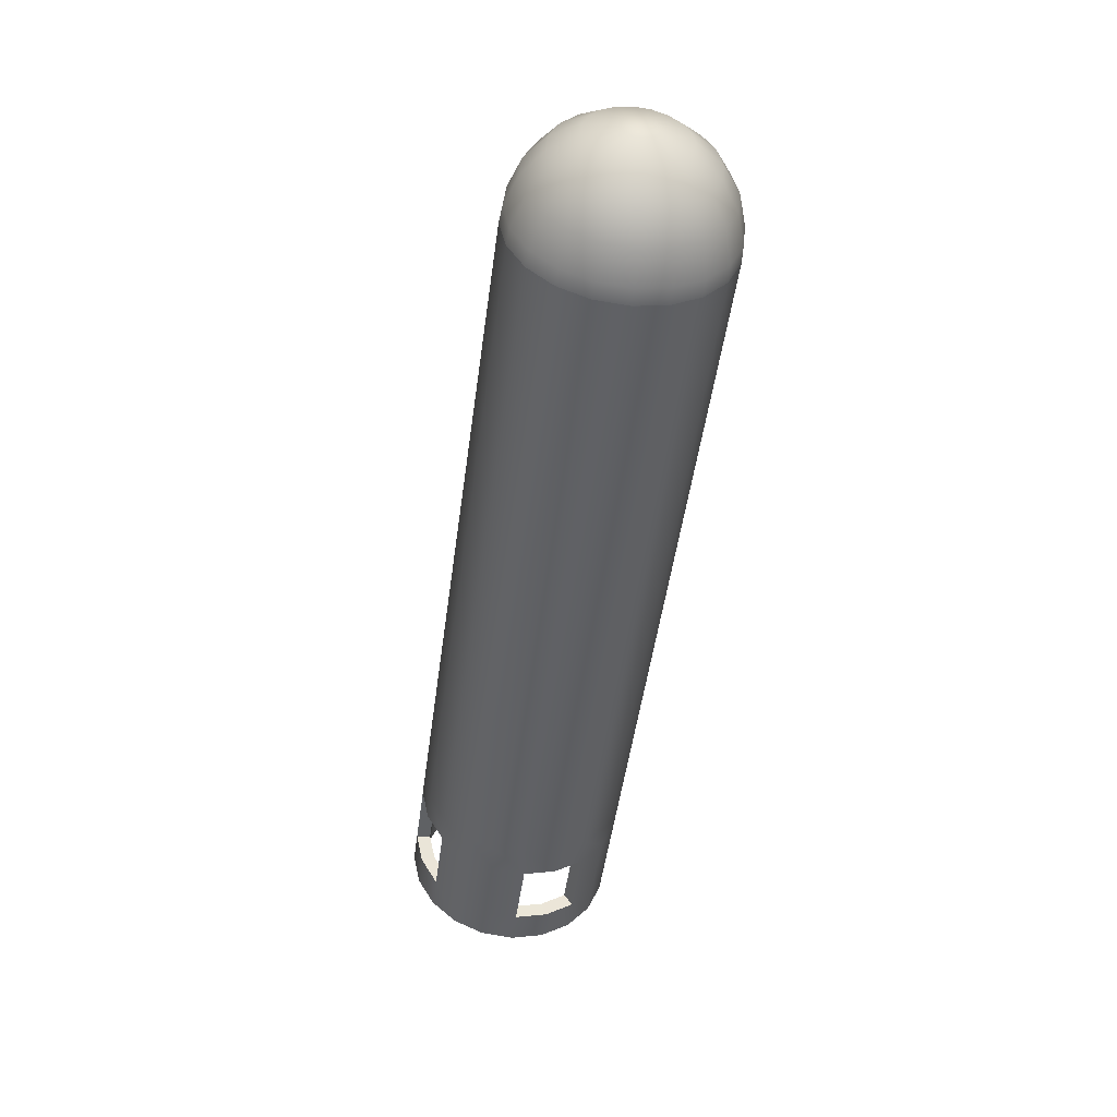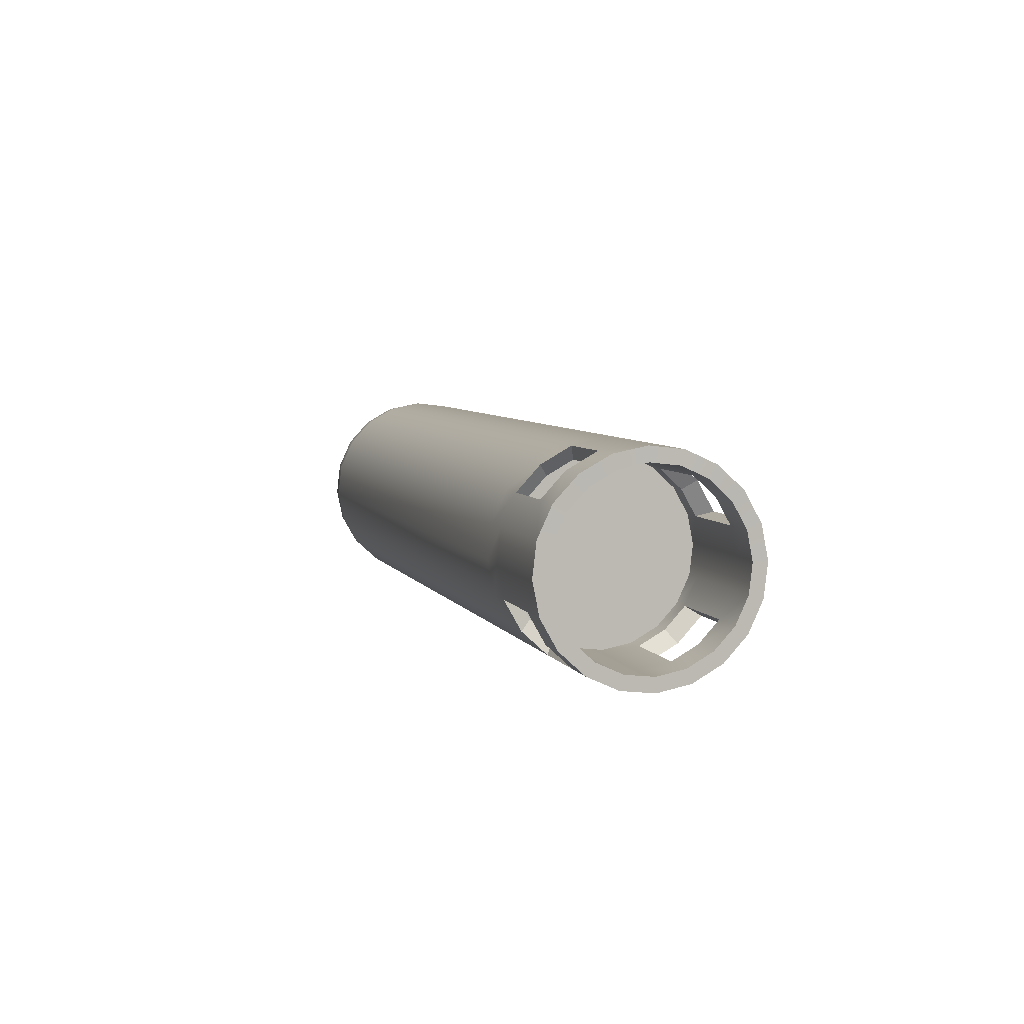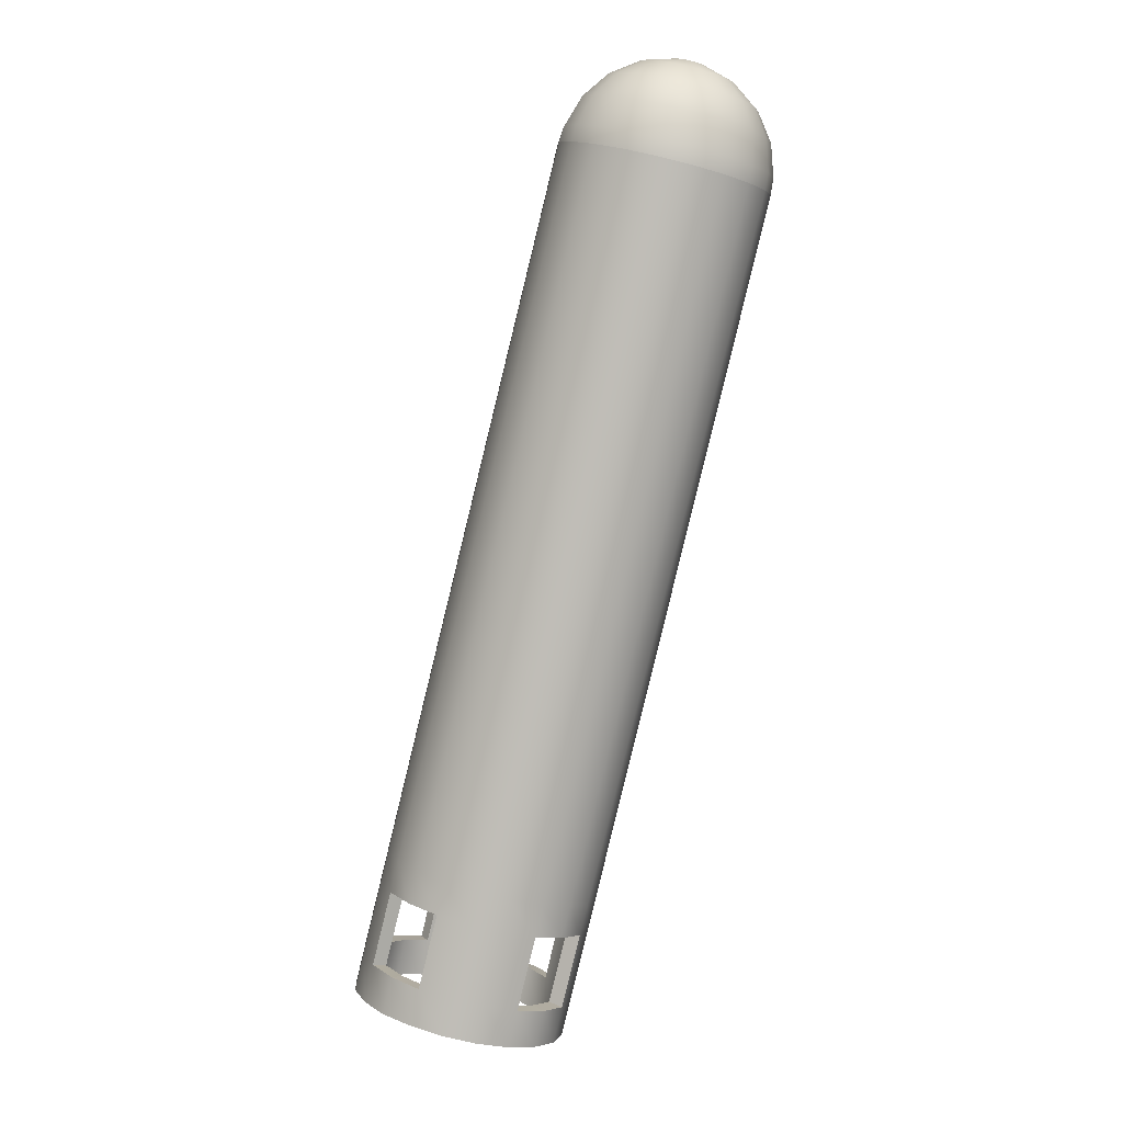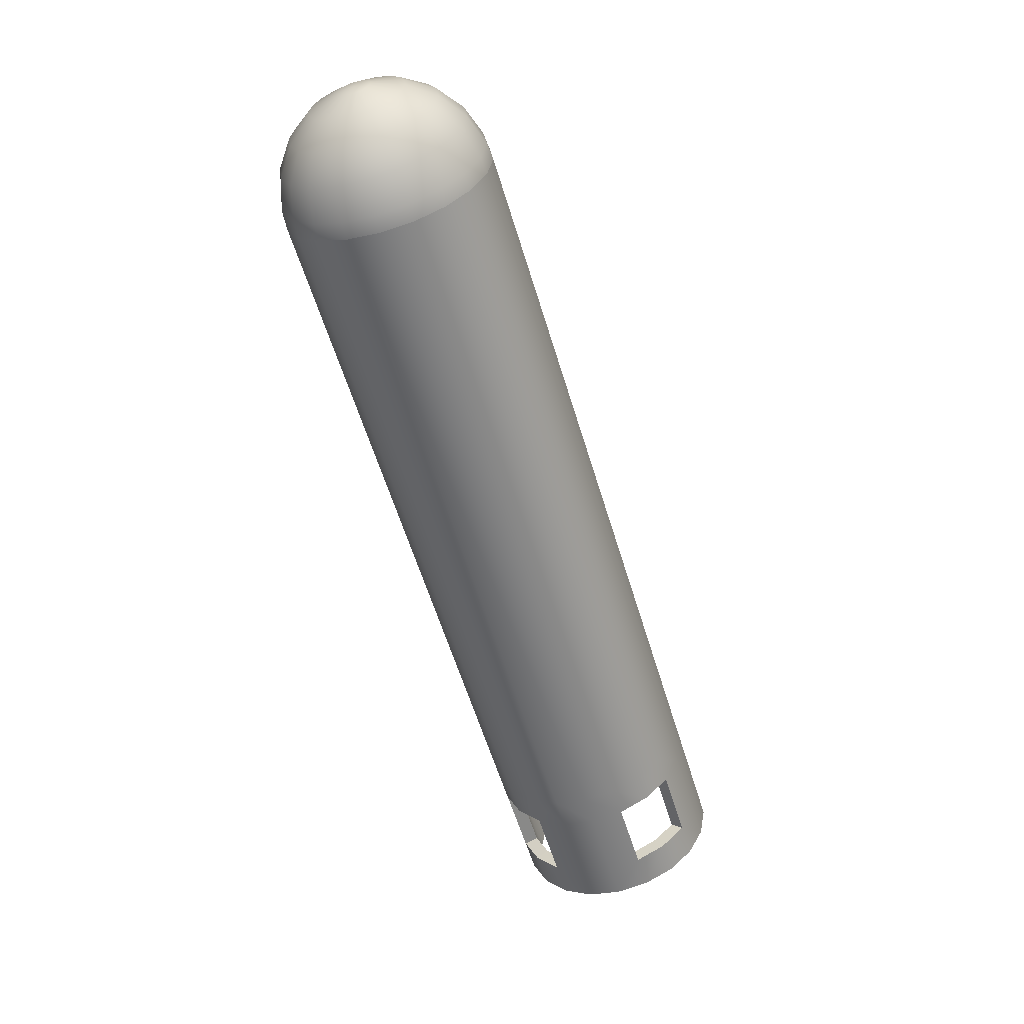
<metadata>
{"format":"obj","ext":"obj","renderer":"f3d","projection":"perspective","resolution":1024,"background":"white","views":[{"elev":24.0,"azim":-112.3,"up":"+Y"},{"elev":-72.1,"azim":36.6,"up":"+Y"},{"elev":19.4,"azim":133.8,"up":"+Y"},{"elev":20.5,"azim":-33.0,"up":"+Y"}]}
</metadata>
<code>
g default
v 1.822 -2.92 -0.2348
v 1.722 -2.956 -0.4439
v 1.566 -3.013 -0.6098
v 1.369 -3.085 -0.7164
v 1.152 -3.164 -0.7531
v 0.9338 -3.243 -0.7164
v 0.7373 -3.315 -0.6098
v 0.5814 -3.371 -0.4439
v 0.4813 -3.408 -0.2348
v 0.4468 -3.42 -0.003059
v 0.4813 -3.408 0.2287
v 0.5813 -3.371 0.4378
v 0.7373 -3.312 0.6038
v 0.935 -3.241 0.7103
v 1.154 -3.166 0.7468
v 1.373 -3.092 0.7098
v 1.569 -3.021 0.6033
v 1.724 -2.963 0.4374
v 1.824 -2.926 0.2284
v 1.858 -2.912 -0.003315
v -0.2303 2.718 -0.2348
v -0.3304 2.682 -0.4439
v -0.4863 2.625 -0.6098
v -0.6828 2.553 -0.7164
v -0.9005 2.474 -0.7531
v -1.118 2.395 -0.7164
v -1.315 2.323 -0.6098
v -1.471 2.267 -0.4439
v -1.571 2.23 -0.2348
v -1.605 2.218 -0.003065
v -1.571 2.23 0.2287
v -1.471 2.267 0.4378
v -1.315 2.323 0.6037
v -1.118 2.395 0.7102
v -0.9005 2.474 0.7469
v -0.6828 2.553 0.7102
v -0.4863 2.625 0.6037
v -0.3304 2.682 0.4378
v -0.2303 2.718 0.2287
v -0.1958 2.731 -0.003065
v -0.2786 2.825 -0.232
v -0.3775 2.789 -0.4385
v -0.5315 2.733 -0.6024
v -0.7256 2.663 -0.7076
v -0.9407 2.584 -0.7438
v -1.156 2.506 -0.7076
v -1.35 2.436 -0.6024
v -1.504 2.38 -0.4385
v -1.603 2.344 -0.232
v -1.637 2.331 -0.003065
v -1.603 2.344 0.2258
v -1.504 2.38 0.4323
v -1.35 2.436 0.5962
v -1.156 2.506 0.7014
v -0.9407 2.584 0.7377
v -0.7256 2.663 0.7014
v -0.5315 2.733 0.5962
v -0.3775 2.789 0.4323
v -0.2786 2.825 0.2258
v -0.2446 2.838 -0.003065
v -0.4198 3.012 -0.2096
v -0.509 2.979 -0.3959
v -0.6479 2.929 -0.5437
v -0.823 2.865 -0.6386
v -1.017 2.794 -0.6713
v -1.211 2.724 -0.6386
v -1.386 2.66 -0.5437
v -1.525 2.609 -0.3959
v -1.614 2.577 -0.2096
v -1.645 2.566 -0.003065
v -1.614 2.577 0.2034
v -1.525 2.609 0.3897
v -1.386 2.66 0.5376
v -1.211 2.724 0.6325
v -1.017 2.794 0.6652
v -0.823 2.865 0.6325
v -0.6479 2.929 0.5376
v -0.509 2.979 0.3897
v -0.4198 3.012 0.2034
v -0.389 3.023 -0.003065
v -0.608 3.145 -0.1669
v -0.6788 3.119 -0.3148
v -0.789 3.079 -0.4321
v -0.9279 3.029 -0.5074
v -1.082 2.973 -0.5334
v -1.236 2.917 -0.5074
v -1.375 2.866 -0.4321
v -1.485 2.826 -0.3148
v -1.556 2.8 -0.1669
v -1.58 2.791 -0.003065
v -1.556 2.8 0.1608
v -1.485 2.826 0.3087
v -1.375 2.866 0.426
v -1.236 2.917 0.5013
v -1.082 2.973 0.5273
v -0.9279 3.029 0.5013
v -0.789 3.079 0.426
v -0.6788 3.119 0.3087
v -0.608 3.145 0.1608
v -0.5836 3.154 -0.003065
v -0.8248 3.213 -0.1083
v -0.8702 3.196 -0.2032
v -0.941 3.171 -0.2785
v -1.03 3.138 -0.3269
v -1.129 3.102 -0.3436
v -1.228 3.066 -0.3269
v -1.317 3.034 -0.2785
v -1.388 3.008 -0.2032
v -1.433 2.991 -0.1083
v -1.449 2.986 -0.003065
v -1.433 2.991 0.1022
v -1.388 3.008 0.1971
v -1.317 3.034 0.2724
v -1.228 3.066 0.3208
v -1.129 3.102 0.3374
v -1.03 3.138 0.3208
v -0.941 3.171 0.2724
v -0.8702 3.196 0.1971
v -0.8248 3.213 0.1022
v -0.8091 3.219 -0.003065
v -1.049 3.208 -0.03932
v -1.065 3.203 -0.07203
v -1.089 3.194 -0.09798
v -1.12 3.183 -0.1146
v -1.154 3.17 -0.1204
v -1.188 3.158 -0.1146
v -1.219 3.147 -0.09798
v -1.243 3.138 -0.07203
v -1.259 3.132 -0.03932
v -1.264 3.13 -0.003065
v -1.259 3.132 0.03319
v -1.243 3.138 0.0659
v -1.219 3.147 0.09185
v -1.188 3.158 0.1085
v -1.154 3.17 0.1143
v -1.12 3.183 0.1085
v -1.089 3.194 0.09185
v -1.065 3.203 0.0659
v -1.049 3.208 0.03319
v -1.044 3.21 -0.003065
v -1.157 3.179 -0.003065
v 0.8096 -2.224 0.7469
v 0.5918 -2.304 0.7102
v 0.3953 -2.375 0.6037
v 0.2394 -2.432 0.4378
v 0.1393 -2.468 0.2287
v 0.1048 -2.481 -0.003065
v 0.1393 -2.468 -0.2348
v 0.2394 -2.432 -0.4439
v 0.3953 -2.375 -0.6098
v 0.5918 -2.304 -0.7164
v 0.8096 -2.224 -0.7531
v 1.027 -2.145 -0.7164
v 1.224 -2.073 -0.6098
v 1.38 -2.017 -0.4439
v 1.48 -1.98 -0.2348
v 1.514 -1.968 -0.003065
v 1.48 -1.98 0.2287
v 1.38 -2.017 0.4378
v 1.224 -2.073 0.6037
v 1.027 -2.145 0.7102
v 1.731 -2.953 -0.2035
v 1.645 -2.984 -0.3844
v 1.761 -2.942 -0.003066
v 1.734 -2.96 0.1971
v 1.648 -2.992 0.3779
v 1.514 -3.041 0.5214
v 1.343 -3.101 0.6136
v 1.154 -3.166 0.6455
v 0.9644 -3.231 0.614
v 0.7934 -3.292 0.5219
v 0.6583 -3.342 0.3783
v 0.5717 -3.375 0.1974
v 0.5419 -3.386 -0.003053
v 0.5717 -3.375 -0.2035
v 0.6583 -3.343 -0.3844
v 0.7932 -3.294 -0.5279
v 0.9632 -3.232 -0.6201
v 1.152 -3.164 -0.6518
v 1.34 -3.095 -0.6201
v 1.51 -3.034 -0.5279
v 1.389 -2.013 -0.2035
v 1.303 -2.045 -0.3844
v 1.419 -2.002 -0.003066
v 1.389 -2.013 0.1974
v 1.303 -2.045 0.3783
v 1.168 -2.094 0.5218
v 0.9979 -2.156 0.6139
v 0.8096 -2.224 0.6457
v 0.6212 -2.293 0.6139
v 0.4512 -2.355 0.5218
v 0.3164 -2.404 0.3783
v 0.2298 -2.435 0.1974
v 0.1999 -2.446 -0.003065
v 0.2298 -2.435 -0.2035
v 0.3164 -2.404 -0.3844
v 0.4512 -2.355 -0.5279
v 0.6212 -2.293 -0.6201
v 0.8096 -2.224 -0.6518
v 0.9979 -2.156 -0.6201
v 1.168 -2.094 -0.5279
v 0.8096 -2.224 -0.003066
v 0.3934 -3.166 0.2287
v 0.3589 -3.179 -0.003065
v 0.3934 -3.166 -0.2348
v 0.4935 -3.13 -0.4439
v 0.6494 -3.073 -0.6098
v 0.8459 -3.002 -0.7164
v 1.064 -2.922 -0.7531
v 1.281 -2.843 -0.7164
v 1.478 -2.772 -0.6098
v 1.634 -2.715 -0.4439
v 1.734 -2.678 -0.2348
v 1.768 -2.666 -0.003068
v 1.734 -2.679 0.2287
v 1.635 -2.716 0.4377
v 1.479 -2.773 0.6036
v 1.284 -2.845 0.7101
v 1.067 -2.923 0.7468
v 0.8475 -3.001 0.7102
v 0.6498 -3.073 0.6037
v 0.4935 -3.13 0.4378
v 0.2151 -2.676 0.2287
v 0.1806 -2.689 -0.003065
v 0.2151 -2.676 -0.2348
v 0.3152 -2.64 -0.4439
v 0.4711 -2.583 -0.6098
v 0.6675 -2.512 -0.7164
v 0.8853 -2.432 -0.7531
v 1.103 -2.353 -0.7164
v 1.3 -2.282 -0.6098
v 1.456 -2.225 -0.4439
v 1.556 -2.188 -0.2348
v 1.59 -2.176 -0.003065
v 1.556 -2.188 0.2287
v 1.456 -2.225 0.4378
v 1.3 -2.282 0.6037
v 1.103 -2.353 0.7102
v 0.8853 -2.432 0.7469
v 0.6675 -2.512 0.7102
v 0.4711 -2.583 0.6037
v 0.3152 -2.64 0.4378
v 0.3655 -2.539 0.3783
v 0.5004 -2.49 0.5218
v 0.6703 -2.428 0.6139
v 0.8587 -2.359 0.6457
v 1.047 -2.291 0.6139
v 1.217 -2.229 0.5218
v 1.352 -2.18 0.3783
v 1.439 -2.148 0.1974
v 1.468 -2.137 -0.003066
v 1.439 -2.148 -0.2035
v 1.352 -2.18 -0.3844
v 1.217 -2.229 -0.5279
v 1.047 -2.291 -0.6201
v 0.8587 -2.359 -0.6518
v 0.6703 -2.428 -0.6201
v 0.5004 -2.49 -0.5279
v 0.3655 -2.539 -0.3844
v 0.2789 -2.57 -0.2035
v 0.2491 -2.581 -0.003065
v 0.2789 -2.57 0.1974
v 0.5691 -3.098 0.3783
v 0.7044 -3.048 0.5218
v 0.8753 -2.986 0.6139
v 1.065 -2.919 0.6456
v 1.253 -2.851 0.6138
v 1.422 -2.789 0.5217
v 1.556 -2.739 0.3782
v 1.642 -2.708 0.1974
v 1.672 -2.697 -0.003067
v 1.642 -2.707 -0.2035
v 1.555 -2.739 -0.3844
v 1.421 -2.788 -0.5279
v 1.251 -2.85 -0.6201
v 1.062 -2.918 -0.6518
v 0.8738 -2.987 -0.6201
v 0.7039 -3.049 -0.5279
v 0.569 -3.098 -0.3844
v 0.4824 -3.129 -0.2035
v 0.4526 -3.14 -0.003065
v 0.4824 -3.129 0.1974
g Character1
f 1 2 213
f 213 2 212
f 2 3 212
f 212 3 211
f 3 4 211
f 211 4 210
f 4 5 210
f 210 5 209
f 5 6 209
f 209 6 208
f 6 7 208
f 208 7 207
f 7 8 207
f 207 8 206
f 8 9 206
f 206 9 205
f 9 10 205
f 205 10 204
f 10 11 204
f 204 11 203
f 11 12 203
f 203 12 222
f 12 13 222
f 222 13 221
f 14 220 13
f 13 220 221
f 15 219 14
f 14 219 220
f 16 218 15
f 15 218 219
f 16 17 218
f 218 17 217
f 17 18 217
f 217 18 216
f 18 19 216
f 216 19 215
f 19 20 215
f 215 20 214
f 20 1 214
f 214 1 213
f 21 22 41
f 41 22 42
f 22 23 42
f 42 23 43
f 23 24 43
f 43 24 44
f 24 25 44
f 44 25 45
f 25 26 45
f 45 26 46
f 26 27 46
f 46 27 47
f 27 28 47
f 47 28 48
f 28 29 48
f 48 29 49
f 29 30 49
f 49 30 50
f 30 31 50
f 50 31 51
f 31 32 51
f 51 32 52
f 32 33 52
f 52 33 53
f 33 34 53
f 53 34 54
f 34 35 54
f 54 35 55
f 35 36 55
f 55 36 56
f 36 37 56
f 56 37 57
f 37 38 57
f 57 38 58
f 38 39 58
f 58 39 59
f 39 40 59
f 59 40 60
f 40 21 60
f 60 21 41
f 42 62 41
f 41 62 61
f 43 63 42
f 42 63 62
f 44 64 43
f 43 64 63
f 45 65 44
f 44 65 64
f 46 66 45
f 45 66 65
f 47 67 46
f 46 67 66
f 48 68 47
f 47 68 67
f 49 69 48
f 48 69 68
f 50 70 49
f 49 70 69
f 51 71 50
f 50 71 70
f 52 72 51
f 51 72 71
f 53 73 52
f 52 73 72
f 54 74 53
f 53 74 73
f 55 75 54
f 54 75 74
f 56 76 55
f 55 76 75
f 57 77 56
f 56 77 76
f 58 78 57
f 57 78 77
f 59 79 58
f 58 79 78
f 60 80 59
f 59 80 79
f 41 61 60
f 60 61 80
f 62 82 61
f 61 82 81
f 63 83 62
f 62 83 82
f 64 84 63
f 63 84 83
f 65 85 64
f 64 85 84
f 66 86 65
f 65 86 85
f 67 87 66
f 66 87 86
f 68 88 67
f 67 88 87
f 69 89 68
f 68 89 88
f 70 90 69
f 69 90 89
f 71 91 70
f 70 91 90
f 72 92 71
f 71 92 91
f 73 93 72
f 72 93 92
f 74 94 73
f 73 94 93
f 75 95 74
f 74 95 94
f 76 96 75
f 75 96 95
f 77 97 76
f 76 97 96
f 78 98 77
f 77 98 97
f 79 99 78
f 78 99 98
f 80 100 79
f 79 100 99
f 61 81 80
f 80 81 100
f 82 102 81
f 81 102 101
f 83 103 82
f 82 103 102
f 84 104 83
f 83 104 103
f 85 105 84
f 84 105 104
f 86 106 85
f 85 106 105
f 87 107 86
f 86 107 106
f 88 108 87
f 87 108 107
f 89 109 88
f 88 109 108
f 90 110 89
f 89 110 109
f 91 111 90
f 90 111 110
f 92 112 91
f 91 112 111
f 93 113 92
f 92 113 112
f 94 114 93
f 93 114 113
f 95 115 94
f 94 115 114
f 96 116 95
f 95 116 115
f 97 117 96
f 96 117 116
f 98 118 97
f 97 118 117
f 99 119 98
f 98 119 118
f 100 120 99
f 99 120 119
f 81 101 100
f 100 101 120
f 102 122 101
f 101 122 121
f 103 123 102
f 102 123 122
f 104 124 103
f 103 124 123
f 105 125 104
f 104 125 124
f 106 126 105
f 105 126 125
f 107 127 106
f 106 127 126
f 108 128 107
f 107 128 127
f 109 129 108
f 108 129 128
f 110 130 109
f 109 130 129
f 111 131 110
f 110 131 130
f 112 132 111
f 111 132 131
f 113 133 112
f 112 133 132
f 114 134 113
f 113 134 133
f 115 135 114
f 114 135 134
f 116 136 115
f 115 136 135
f 117 137 116
f 116 137 136
f 118 138 117
f 117 138 137
f 119 139 118
f 118 139 138
f 120 140 119
f 119 140 139
f 101 121 120
f 120 121 140
f 121 122 141
f 122 123 141
f 123 124 141
f 124 125 141
f 125 126 141
f 126 127 141
f 127 128 141
f 128 129 141
f 129 130 141
f 130 131 141
f 131 132 141
f 132 133 141
f 133 134 141
f 134 135 141
f 135 136 141
f 136 137 141
f 137 138 141
f 138 139 141
f 139 140 141
f 140 121 141
f 2 1 163
f 163 1 162
f 1 20 162
f 162 20 164
f 20 19 164
f 164 19 165
f 18 166 19
f 19 166 165
f 17 167 18
f 18 167 166
f 16 168 17
f 17 168 167
f 16 15 168
f 168 15 169
f 15 14 169
f 169 14 170
f 13 171 14
f 14 171 170
f 12 172 13
f 13 172 171
f 11 173 12
f 12 173 172
f 11 10 173
f 173 10 174
f 10 9 174
f 174 9 175
f 9 8 175
f 175 8 176
f 8 7 176
f 176 7 177
f 7 6 177
f 177 6 178
f 6 5 178
f 178 5 179
f 5 4 179
f 179 4 180
f 4 3 180
f 180 3 181
f 3 2 181
f 181 2 163
f 163 162 273
f 273 162 272
f 162 164 272
f 272 164 271
f 165 270 164
f 164 270 271
f 166 269 165
f 165 269 270
f 167 268 166
f 166 268 269
f 167 168 268
f 268 168 267
f 168 169 267
f 267 169 266
f 169 170 266
f 266 170 265
f 170 171 265
f 265 171 264
f 172 263 171
f 171 263 264
f 173 282 172
f 172 282 263
f 173 174 282
f 282 174 281
f 174 175 281
f 281 175 280
f 175 176 280
f 280 176 279
f 177 278 176
f 176 278 279
f 177 178 278
f 278 178 277
f 178 179 277
f 277 179 276
f 179 180 276
f 276 180 275
f 180 181 275
f 275 181 274
f 181 163 274
f 274 163 273
f 183 182 202
f 182 184 202
f 184 185 202
f 185 186 202
f 186 187 202
f 187 188 202
f 188 189 202
f 189 190 202
f 190 191 202
f 191 192 202
f 192 193 202
f 193 194 202
f 194 195 202
f 195 196 202
f 196 197 202
f 197 198 202
f 198 199 202
f 199 200 202
f 200 201 202
f 201 183 202
f 206 205 226
f 226 205 225
f 207 206 227
f 227 206 226
f 208 207 228
f 228 207 227
f 211 210 231
f 231 210 230
f 212 211 232
f 232 211 231
f 213 212 233
f 233 212 232
f 216 215 236
f 236 215 235
f 217 216 237
f 237 216 236
f 218 217 238
f 238 217 237
f 220 240 221
f 221 240 241
f 222 221 242
f 242 221 241
f 203 222 223
f 223 222 242
f 224 223 147
f 147 223 146
f 225 224 148
f 148 224 147
f 226 225 149
f 149 225 148
f 227 226 150
f 150 226 149
f 228 227 151
f 151 227 150
f 229 228 152
f 152 228 151
f 230 229 153
f 153 229 152
f 231 230 154
f 154 230 153
f 232 231 155
f 155 231 154
f 233 232 156
f 156 232 155
f 234 233 157
f 157 233 156
f 235 234 158
f 158 234 157
f 236 235 159
f 159 235 158
f 237 236 160
f 160 236 159
f 238 237 161
f 161 237 160
f 239 238 142
f 142 238 161
f 240 239 143
f 143 239 142
f 241 240 144
f 144 240 143
f 242 241 145
f 145 241 144
f 223 242 146
f 146 242 145
f 244 243 191
f 191 243 192
f 245 244 190
f 190 244 191
f 246 245 189
f 189 245 190
f 247 246 188
f 188 246 189
f 248 247 187
f 187 247 188
f 249 248 186
f 186 248 187
f 250 249 185
f 185 249 186
f 251 250 184
f 184 250 185
f 252 251 182
f 182 251 184
f 253 252 183
f 183 252 182
f 254 253 201
f 201 253 183
f 255 254 200
f 200 254 201
f 256 255 199
f 199 255 200
f 257 256 198
f 198 256 199
f 258 257 197
f 197 257 198
f 259 258 196
f 196 258 197
f 260 259 195
f 195 259 196
f 261 260 194
f 194 260 195
f 262 261 193
f 193 261 194
f 243 262 192
f 192 262 193
f 264 263 244
f 244 263 243
f 265 264 245
f 245 264 244
f 268 267 248
f 248 267 247
f 268 248 269
f 269 248 249
f 269 249 270
f 270 249 250
f 273 272 253
f 253 272 252
f 274 273 254
f 254 273 253
f 275 274 255
f 255 274 254
f 278 277 258
f 258 277 257
f 279 278 259
f 259 278 258
f 280 279 260
f 260 279 259
f 263 282 243
f 243 282 262
f 219 266 220
f 220 266 265
f 218 267 219
f 219 267 266
f 220 265 240
f 240 265 245
f 218 238 267
f 267 238 247
f 238 239 247
f 247 239 246
f 239 240 246
f 246 240 245
f 205 204 280
f 280 204 281
f 204 203 281
f 281 203 282
f 215 214 270
f 270 214 271
f 214 213 271
f 271 213 272
f 215 270 235
f 235 270 250
f 213 233 272
f 272 233 252
f 233 234 252
f 252 234 251
f 234 235 251
f 251 235 250
f 210 275 230
f 230 275 255
f 208 228 277
f 277 228 257
f 210 209 275
f 275 209 276
f 209 208 276
f 276 208 277
f 228 229 257
f 257 229 256
f 229 230 256
f 256 230 255
f 205 280 225
f 225 280 260
f 203 223 282
f 282 223 262
f 223 224 262
f 262 224 261
f 224 225 261
f 261 225 260
f 38 37 159
f 159 37 160
f 37 36 160
f 160 36 161
f 36 35 161
f 161 35 142
f 35 34 142
f 142 34 143
f 34 33 143
f 143 33 144
f 33 32 144
f 144 32 145
f 32 31 145
f 145 31 146
f 31 30 146
f 146 30 147
f 30 29 147
f 147 29 148
f 29 28 148
f 148 28 149
f 149 28 150
f 150 28 27
f 27 26 150
f 150 26 151
f 26 25 151
f 151 25 152
f 25 24 152
f 152 24 153
f 24 23 153
f 153 23 154
f 23 22 154
f 154 22 155
f 22 21 155
f 155 21 156
f 21 40 156
f 156 40 157
f 40 39 157
f 157 39 158
f 39 38 158
f 158 38 159

</code>
